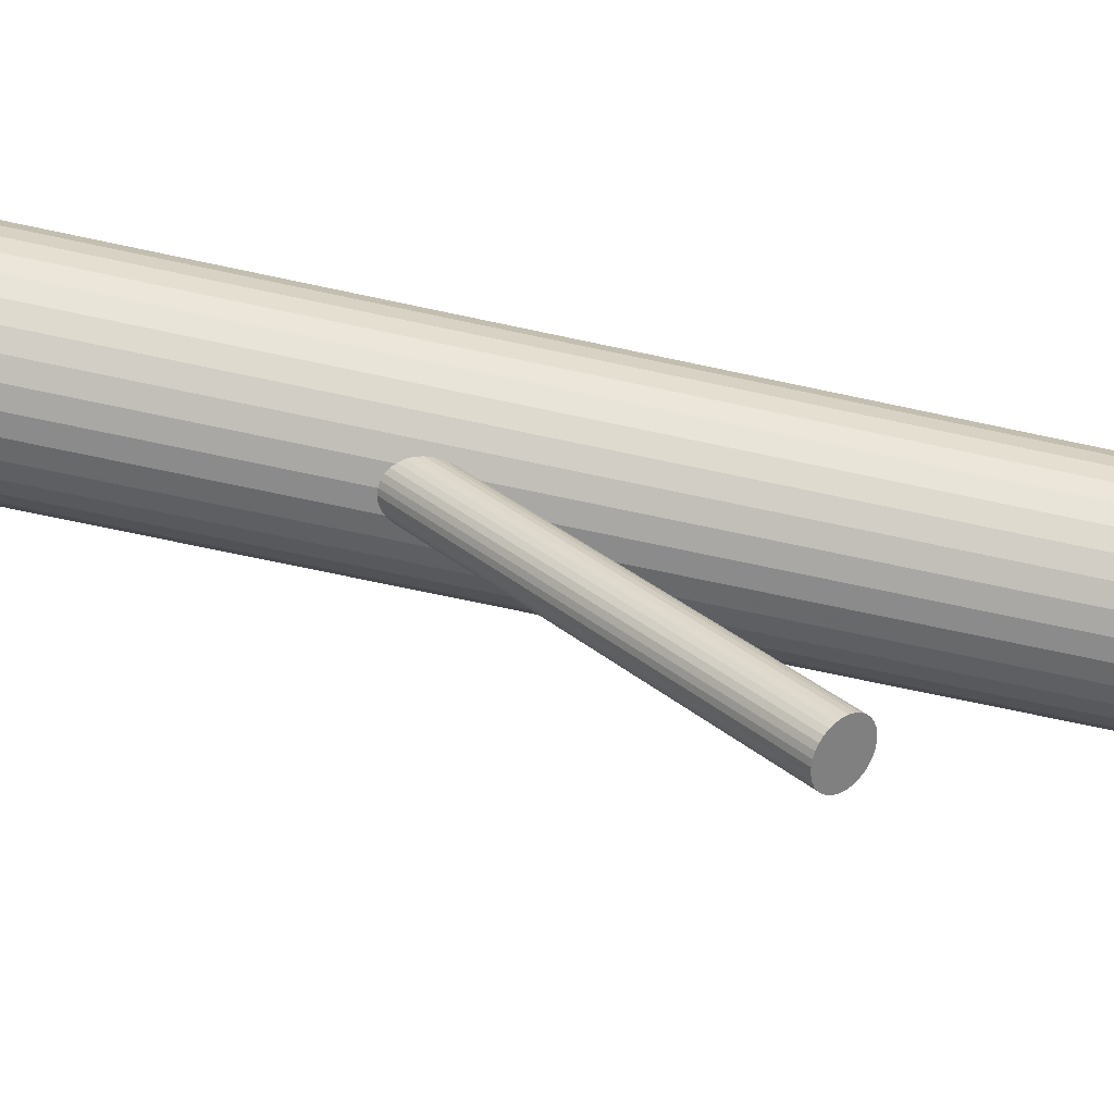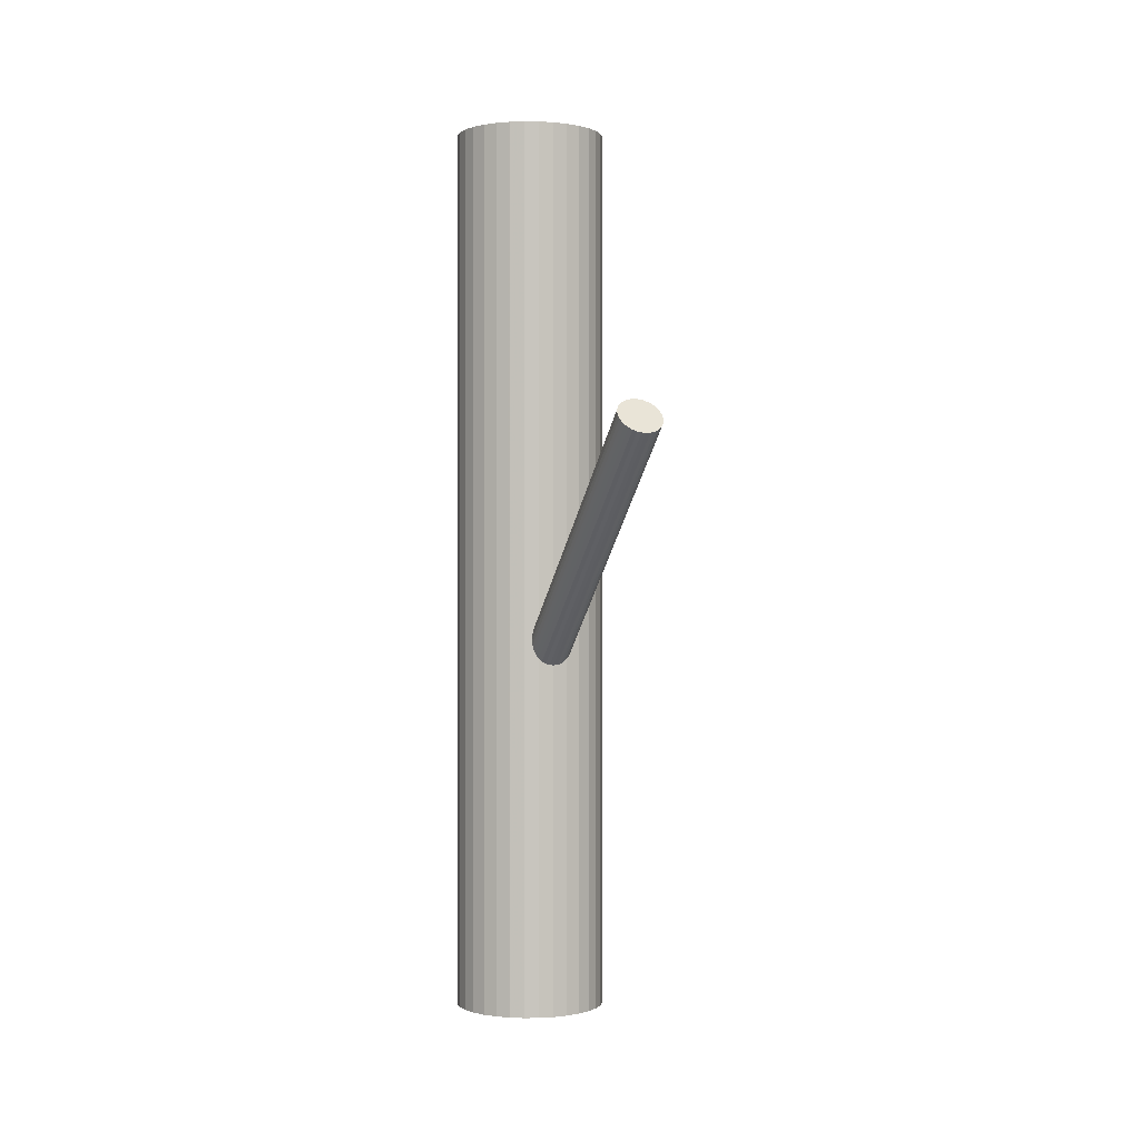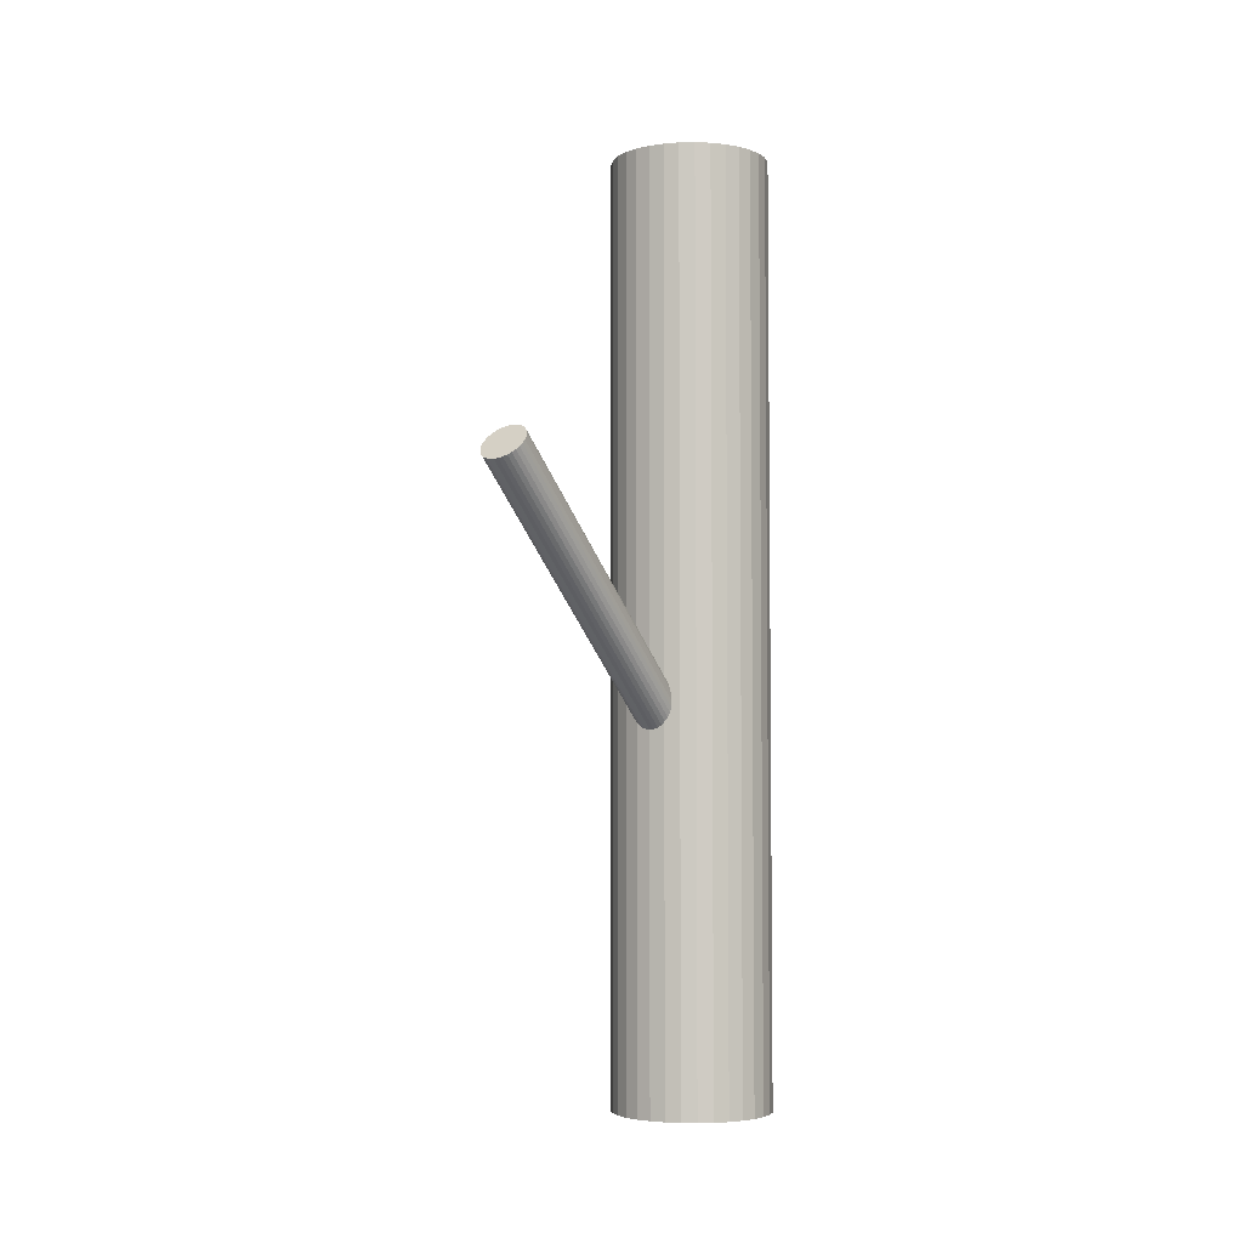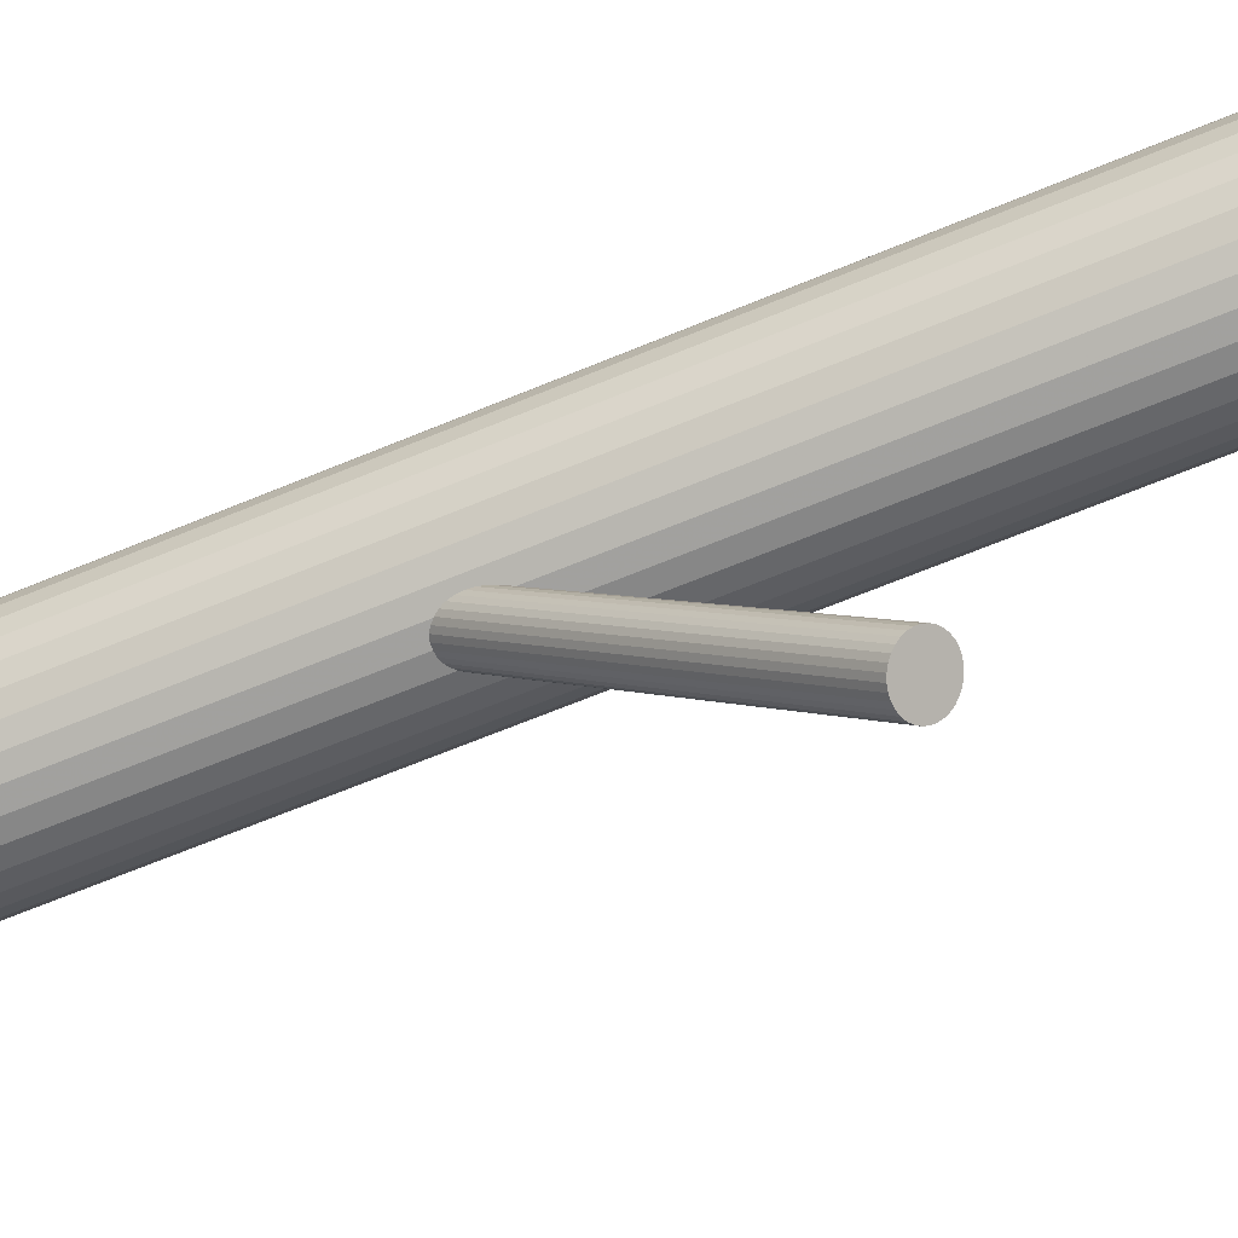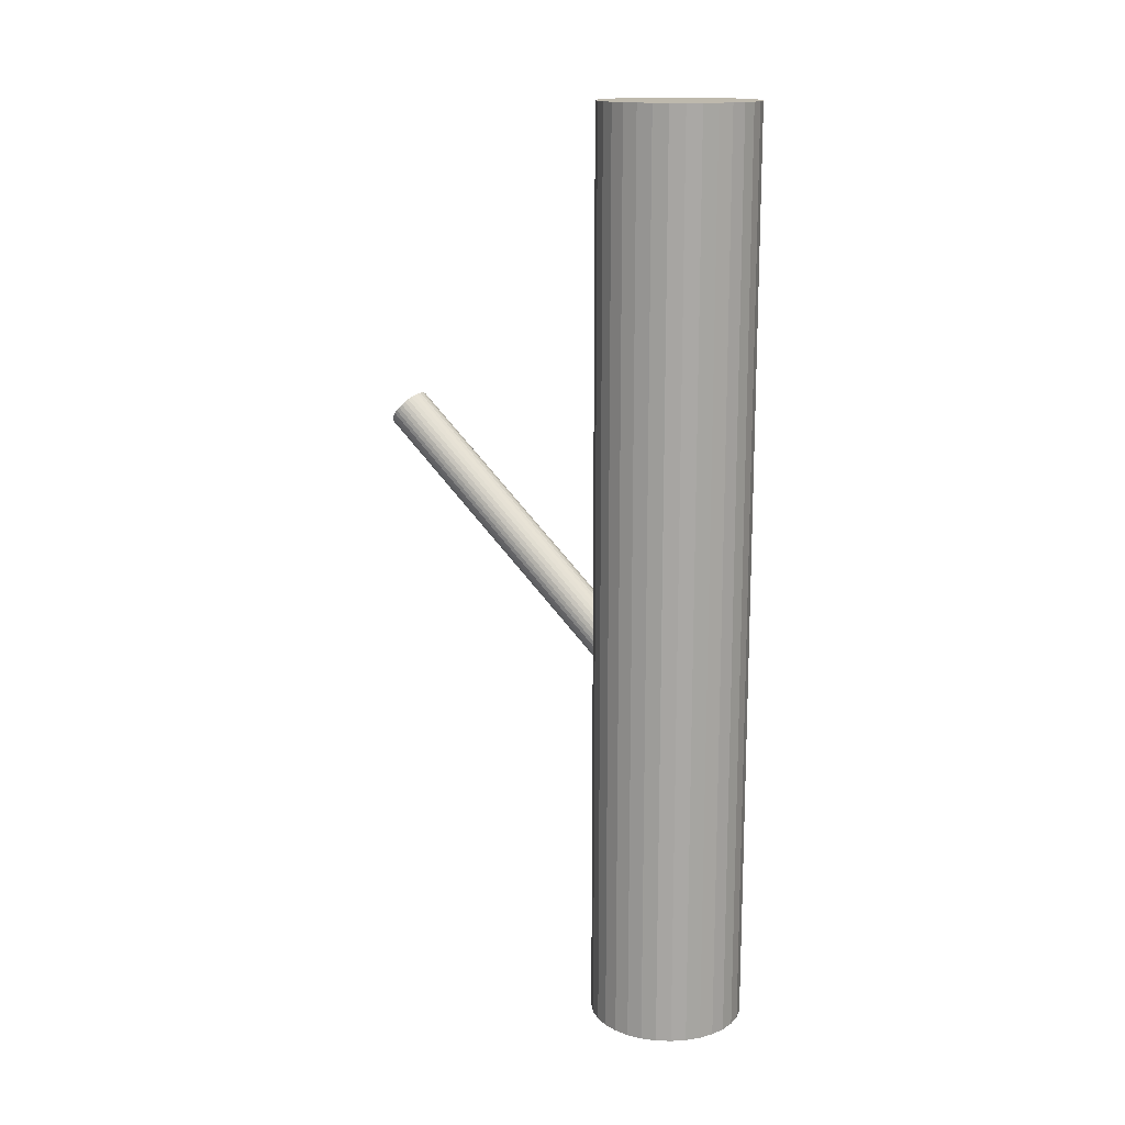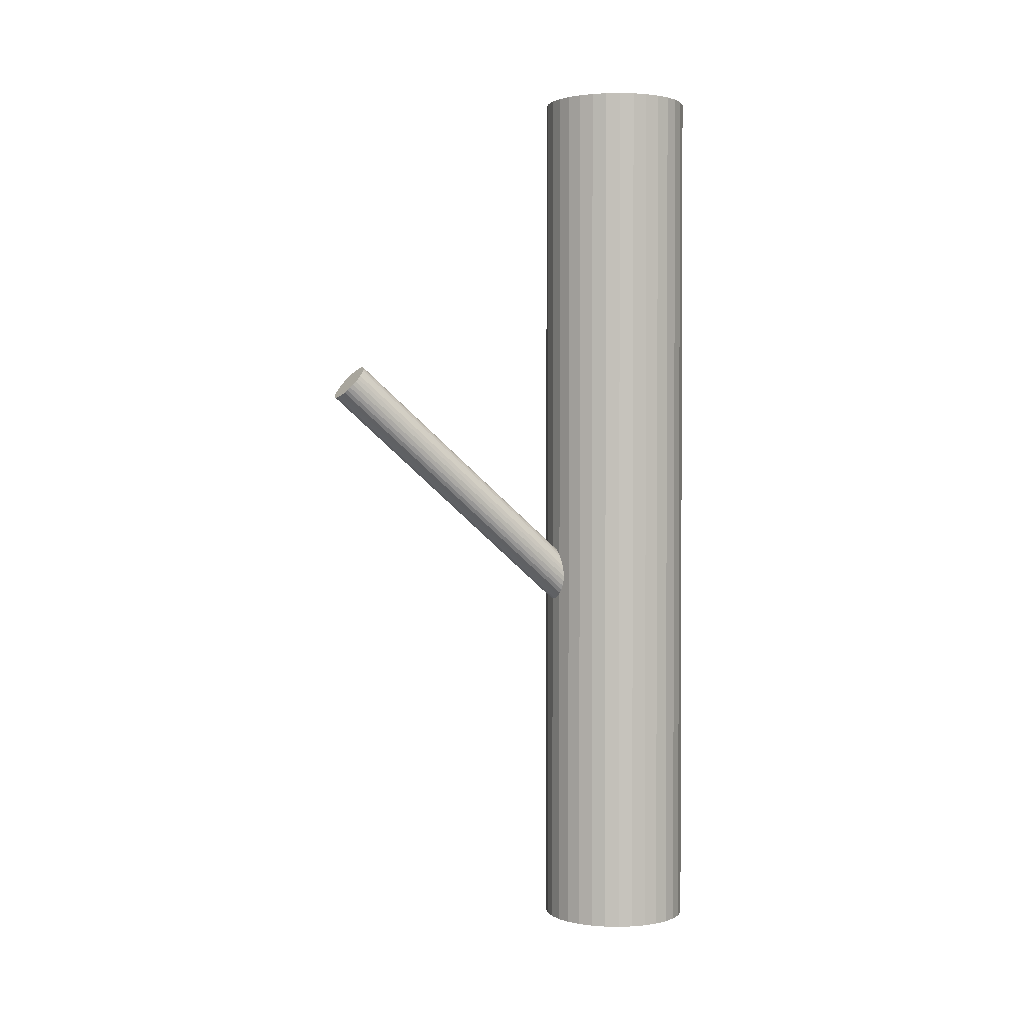
<metadata>
{"format":"obj","ext":"obj","renderer":"f3d","projection":"perspective","resolution":1024,"background":"white","views":[{"elev":-69.5,"azim":-102.2,"up":"+Y"},{"elev":0.1,"azim":-19.7,"up":"+Z"},{"elev":-4.4,"azim":31.8,"up":"+Z"},{"elev":-67.3,"azim":-67.5,"up":"+Y"},{"elev":15.3,"azim":122.5,"up":"+Z"},{"elev":1.6,"azim":66.4,"up":"+Z"}]}
</metadata>
<code>
v 0 0.03517 0.1269
v 0 0.03517 -0.1269
v -0 0.01381 0.1269
v -0 0.01381 -0.1269
v 0 0.05652 0.1269
v 0 0.05652 -0.1269
v -0.01973 0.04334 0.1269
v -0.01973 0.04334 -0.1269
v -0.01973 0.02699 0.1269
v -0.01973 0.02699 -0.1269
v -0.02136 0.03517 0.1269
v -0.02136 0.03517 -0.1269
v 0.01776 0.0233 0.1269
v 0.01776 0.0233 -0.1269
v 0.01776 0.04703 0.1269
v 0.01776 0.04703 -0.1269
v -0.02095 0.03933 0.1269
v -0.02095 0.03933 -0.1269
v -0.02095 0.031 0.1269
v -0.02095 0.031 -0.1269
v -0.0151 0.02007 0.1269
v -0.0151 0.02007 -0.1269
v -0.0151 0.05027 0.1269
v -0.0151 0.05027 -0.1269
v 0.008172 0.01544 0.1269
v 0.008172 0.01544 -0.1269
v 0.008172 0.0549 0.1269
v 0.008172 0.0549 -0.1269
v 0.004166 0.01422 0.1269
v 0.004166 0.01422 -0.1269
v 0.004166 0.05611 0.1269
v 0.004166 0.05611 -0.1269
v -0.01186 0.05292 0.1269
v -0.01186 0.05292 -0.1269
v -0.01186 0.01741 0.1269
v -0.01186 0.01741 -0.1269
v 0.01186 0.05292 0.1269
v 0.01186 0.05292 -0.1269
v 0.01186 0.01741 0.1269
v 0.01186 0.01741 -0.1269
v -0.004166 0.01422 0.1269
v -0.004166 0.01422 -0.1269
v -0.004166 0.05611 0.1269
v -0.004166 0.05611 -0.1269
v -0.008172 0.01544 0.1269
v -0.008172 0.01544 -0.1269
v -0.008172 0.0549 0.1269
v -0.008172 0.0549 -0.1269
v 0.0151 0.02007 0.1269
v 0.0151 0.02007 -0.1269
v 0.0151 0.05027 0.1269
v 0.0151 0.05027 -0.1269
v 0.02095 0.03933 0.1269
v 0.02095 0.03933 -0.1269
v 0.02095 0.031 0.1269
v 0.02095 0.031 -0.1269
v -0.01776 0.0233 0.1269
v -0.01776 0.0233 -0.1269
v -0.01776 0.04703 0.1269
v -0.01776 0.04703 -0.1269
v 0.02136 0.03517 0.1269
v 0.02136 0.03517 -0.1269
v 0.01973 0.04334 0.1269
v 0.01973 0.04334 -0.1269
v 0.01973 0.02699 0.1269
v 0.01973 0.02699 -0.1269
v 0 -0.05253 0.03892
v 0 0.03517 -0.0376
v -0 -0.05652 0.03434
v -0 0.03117 -0.04218
v 0 -0.04853 0.0435
v 0 0.03916 -0.03302
v -0.005617 -0.05406 0.03717
v -0.005617 0.03364 -0.03935
v -0.005617 -0.051 0.04067
v -0.005617 0.0367 -0.03585
v 0.005963 -0.05175 0.03981
v 0.005963 0.03595 -0.03671
v 0.005963 -0.05331 0.03802
v 0.005963 0.03439 -0.03849
v 0.004299 -0.0497 0.04216
v 0.004299 0.03799 -0.03436
v 0.004299 -0.05535 0.03568
v 0.004299 0.03234 -0.04084
v -0.002326 -0.05622 0.03469
v -0.002326 0.03147 -0.04183
v -0.002326 -0.04883 0.04315
v -0.002326 0.03886 -0.03337
v -0.006079 -0.05253 0.03892
v -0.006079 0.03517 -0.0376
v 0.001186 -0.04861 0.04341
v 0.001186 0.03909 -0.03311
v 0.001186 -0.05645 0.03443
v 0.001186 0.03125 -0.04209
v 0.003378 -0.05585 0.03511
v 0.003378 0.03184 -0.04141
v 0.003378 -0.0492 0.04273
v 0.003378 0.03849 -0.03379
v -0.005055 -0.05031 0.04146
v -0.005055 0.03739 -0.03505
v -0.005055 -0.05475 0.03637
v -0.005055 0.03295 -0.04014
v 0.005055 -0.05031 0.04146
v 0.005055 0.03739 -0.03505
v 0.005055 -0.05475 0.03637
v 0.005055 0.03295 -0.04014
v -0.003378 -0.05585 0.03511
v -0.003378 0.03184 -0.04141
v -0.003378 -0.0492 0.04273
v -0.003378 0.03849 -0.03379
v -0.001186 -0.04861 0.04341
v -0.001186 0.03909 -0.03311
v -0.001186 -0.05645 0.03443
v -0.001186 0.03125 -0.04209
v 0.006079 -0.05253 0.03892
v 0.006079 0.03517 -0.0376
v 0.002326 -0.05622 0.03469
v 0.002326 0.03147 -0.04183
v 0.002326 -0.04883 0.04315
v 0.002326 0.03886 -0.03337
v -0.004299 -0.0497 0.04216
v -0.004299 0.03799 -0.03436
v -0.004299 -0.05535 0.03568
v -0.004299 0.03234 -0.04084
v -0.005963 -0.05175 0.03981
v -0.005963 0.03595 -0.03671
v -0.005963 -0.05331 0.03802
v -0.005963 0.03439 -0.03849
v 0.005617 -0.05406 0.03717
v 0.005617 0.03364 -0.03935
v 0.005617 -0.051 0.04067
v 0.005617 0.0367 -0.03585
f 62 2 54
f 62 54 61
f 61 54 53
f 61 53 1
f 54 2 64
f 54 64 53
f 53 64 63
f 53 63 1
f 64 2 16
f 64 16 63
f 63 16 15
f 63 15 1
f 16 2 52
f 16 52 15
f 15 52 51
f 15 51 1
f 52 2 38
f 52 38 51
f 51 38 37
f 51 37 1
f 38 2 28
f 38 28 37
f 37 28 27
f 37 27 1
f 28 2 32
f 28 32 27
f 27 32 31
f 27 31 1
f 32 2 6
f 32 6 31
f 31 6 5
f 31 5 1
f 6 2 44
f 6 44 5
f 5 44 43
f 5 43 1
f 44 2 48
f 44 48 43
f 43 48 47
f 43 47 1
f 48 2 34
f 48 34 47
f 47 34 33
f 47 33 1
f 34 2 24
f 34 24 33
f 33 24 23
f 33 23 1
f 24 2 60
f 24 60 23
f 23 60 59
f 23 59 1
f 60 2 8
f 60 8 59
f 59 8 7
f 59 7 1
f 8 2 18
f 8 18 7
f 7 18 17
f 7 17 1
f 18 2 12
f 18 12 17
f 17 12 11
f 17 11 1
f 12 2 20
f 12 20 11
f 11 20 19
f 11 19 1
f 20 2 10
f 20 10 19
f 19 10 9
f 19 9 1
f 10 2 58
f 10 58 9
f 9 58 57
f 9 57 1
f 58 2 22
f 58 22 57
f 57 22 21
f 57 21 1
f 22 2 36
f 22 36 21
f 21 36 35
f 21 35 1
f 36 2 46
f 36 46 35
f 35 46 45
f 35 45 1
f 46 2 42
f 46 42 45
f 45 42 41
f 45 41 1
f 42 2 4
f 42 4 41
f 41 4 3
f 41 3 1
f 4 2 30
f 4 30 3
f 3 30 29
f 3 29 1
f 30 2 26
f 30 26 29
f 29 26 25
f 29 25 1
f 26 2 40
f 26 40 25
f 25 40 39
f 25 39 1
f 40 2 50
f 40 50 39
f 39 50 49
f 39 49 1
f 50 2 14
f 50 14 49
f 49 14 13
f 49 13 1
f 14 2 66
f 14 66 13
f 13 66 65
f 13 65 1
f 66 2 56
f 66 56 65
f 65 56 55
f 65 55 1
f 56 2 62
f 56 62 55
f 55 62 61
f 55 61 1
f 116 68 78
f 116 78 115
f 115 78 77
f 115 77 67
f 78 68 132
f 78 132 77
f 77 132 131
f 77 131 67
f 132 68 104
f 132 104 131
f 131 104 103
f 131 103 67
f 104 68 82
f 104 82 103
f 103 82 81
f 103 81 67
f 82 68 98
f 82 98 81
f 81 98 97
f 81 97 67
f 98 68 120
f 98 120 97
f 97 120 119
f 97 119 67
f 120 68 92
f 120 92 119
f 119 92 91
f 119 91 67
f 92 68 72
f 92 72 91
f 91 72 71
f 91 71 67
f 72 68 112
f 72 112 71
f 71 112 111
f 71 111 67
f 112 68 88
f 112 88 111
f 111 88 87
f 111 87 67
f 88 68 110
f 88 110 87
f 87 110 109
f 87 109 67
f 110 68 122
f 110 122 109
f 109 122 121
f 109 121 67
f 122 68 100
f 122 100 121
f 121 100 99
f 121 99 67
f 100 68 76
f 100 76 99
f 99 76 75
f 99 75 67
f 76 68 126
f 76 126 75
f 75 126 125
f 75 125 67
f 126 68 90
f 126 90 125
f 125 90 89
f 125 89 67
f 90 68 128
f 90 128 89
f 89 128 127
f 89 127 67
f 128 68 74
f 128 74 127
f 127 74 73
f 127 73 67
f 74 68 102
f 74 102 73
f 73 102 101
f 73 101 67
f 102 68 124
f 102 124 101
f 101 124 123
f 101 123 67
f 124 68 108
f 124 108 123
f 123 108 107
f 123 107 67
f 108 68 86
f 108 86 107
f 107 86 85
f 107 85 67
f 86 68 114
f 86 114 85
f 85 114 113
f 85 113 67
f 114 68 70
f 114 70 113
f 113 70 69
f 113 69 67
f 70 68 94
f 70 94 69
f 69 94 93
f 69 93 67
f 94 68 118
f 94 118 93
f 93 118 117
f 93 117 67
f 118 68 96
f 118 96 117
f 117 96 95
f 117 95 67
f 96 68 84
f 96 84 95
f 95 84 83
f 95 83 67
f 84 68 106
f 84 106 83
f 83 106 105
f 83 105 67
f 106 68 130
f 106 130 105
f 105 130 129
f 105 129 67
f 130 68 80
f 130 80 129
f 129 80 79
f 129 79 67
f 80 68 116
f 80 116 79
f 79 116 115
f 79 115 67

</code>
